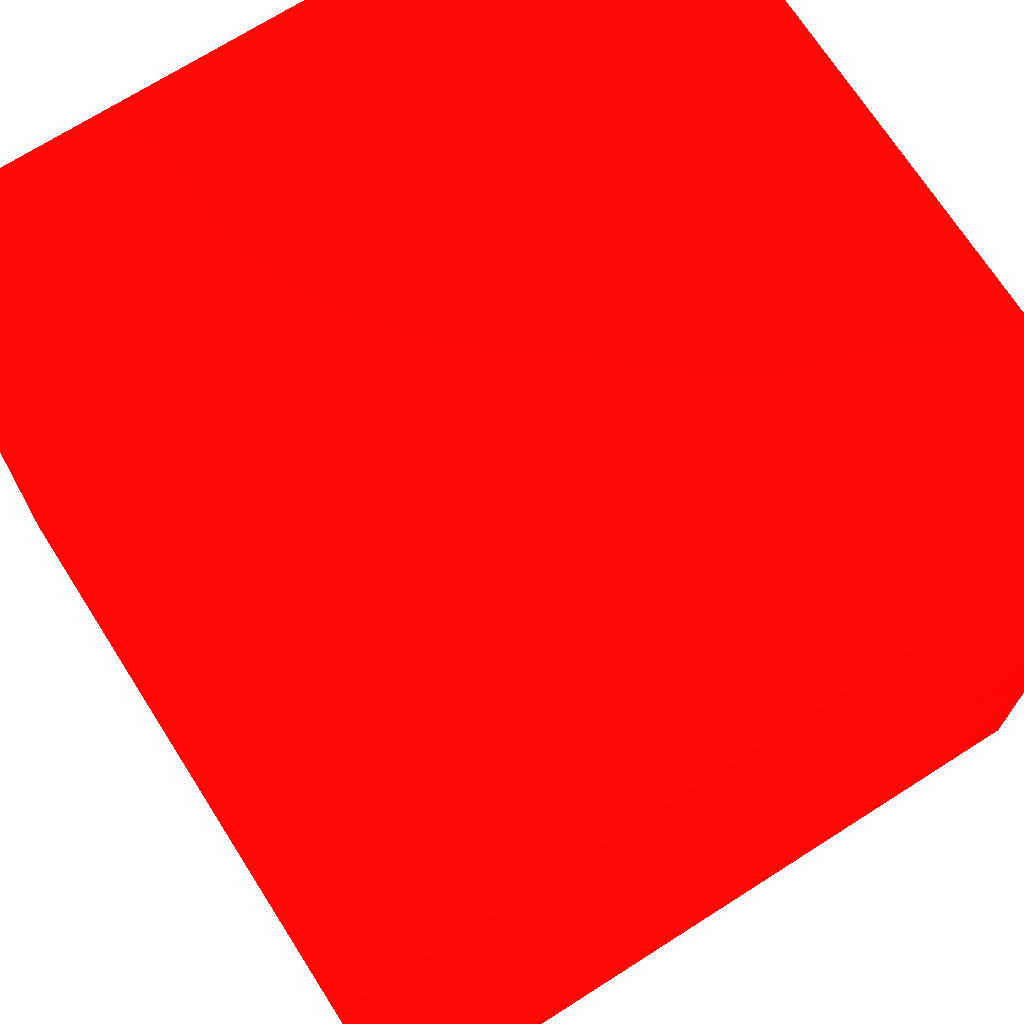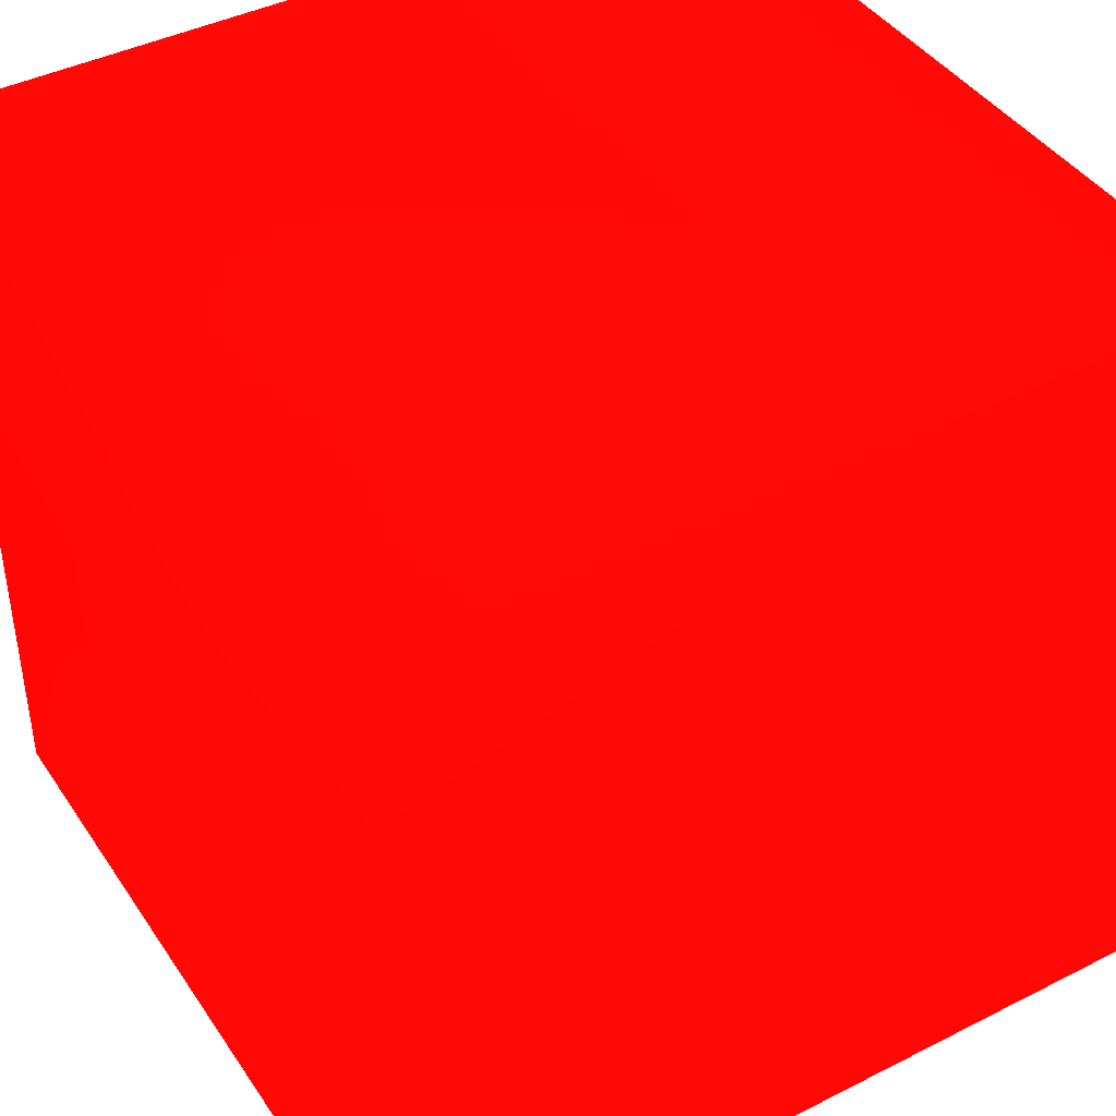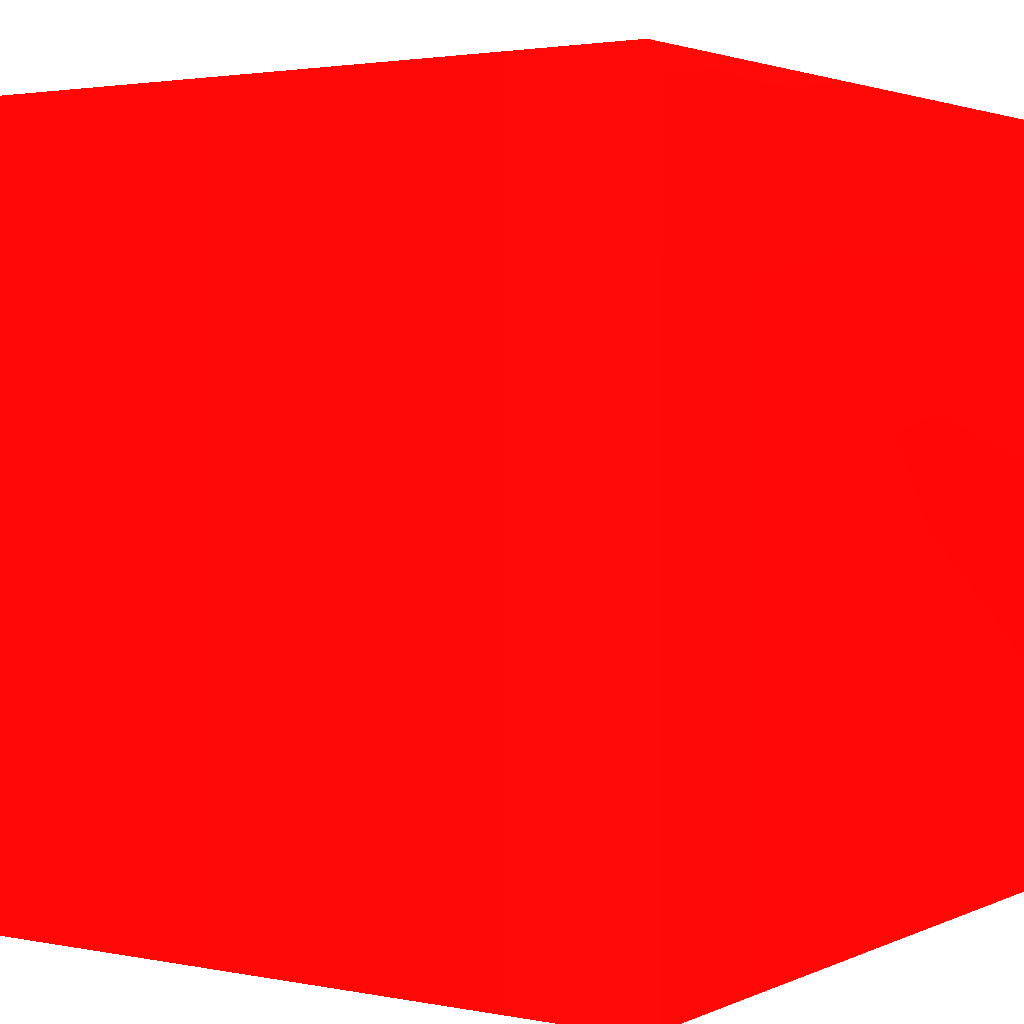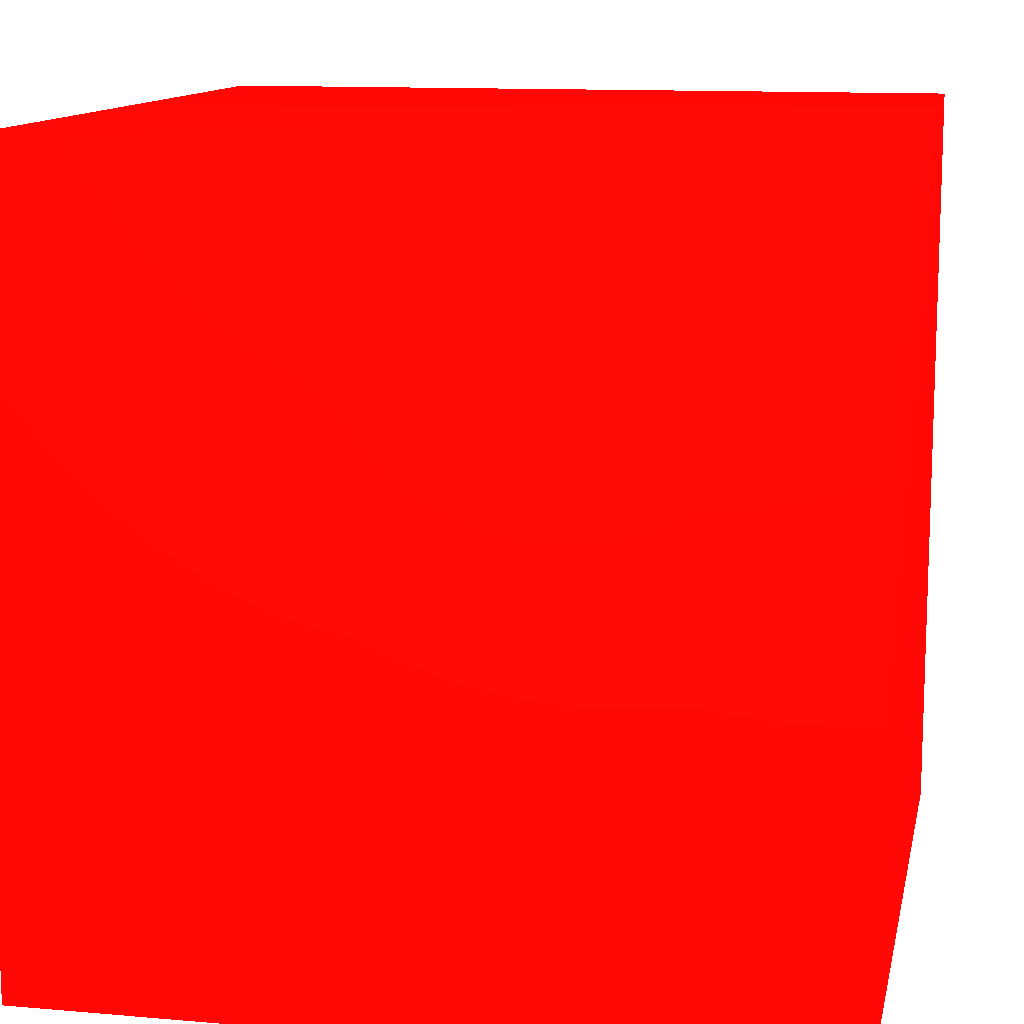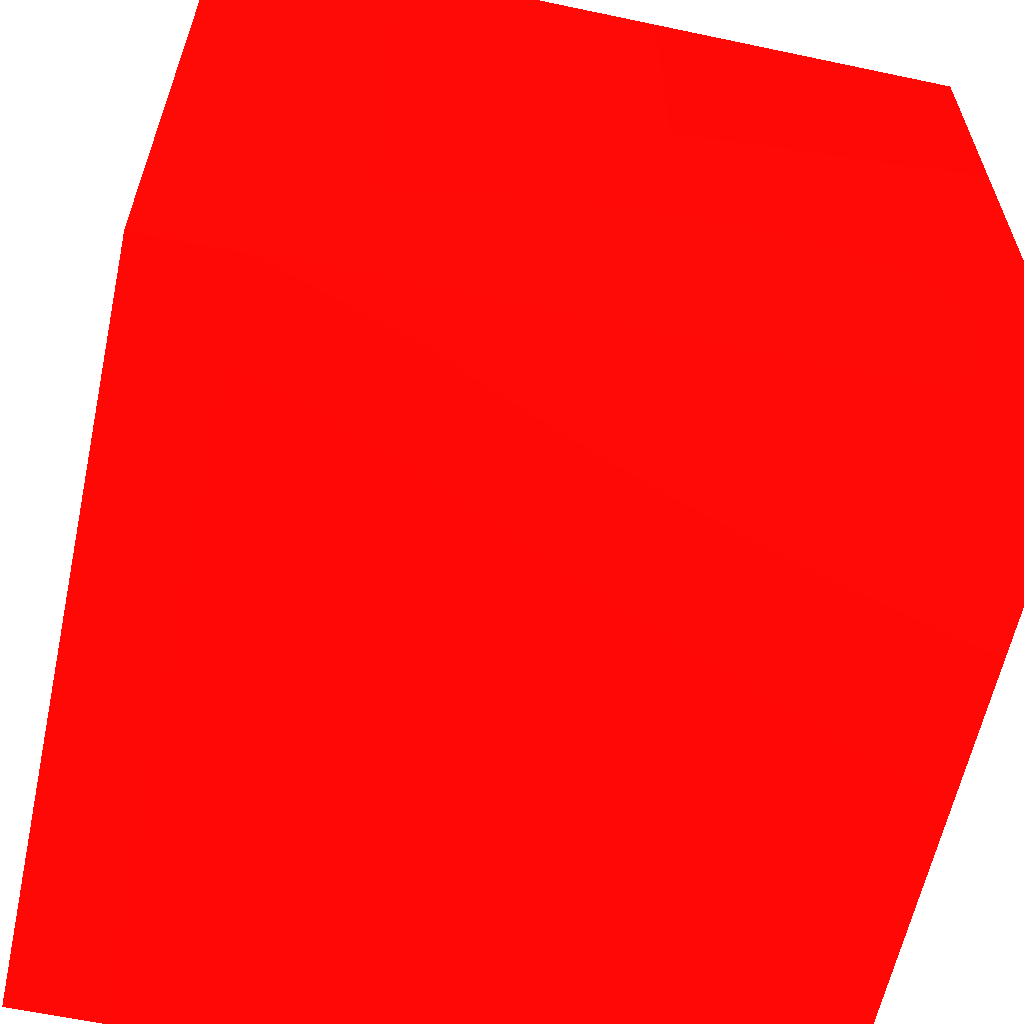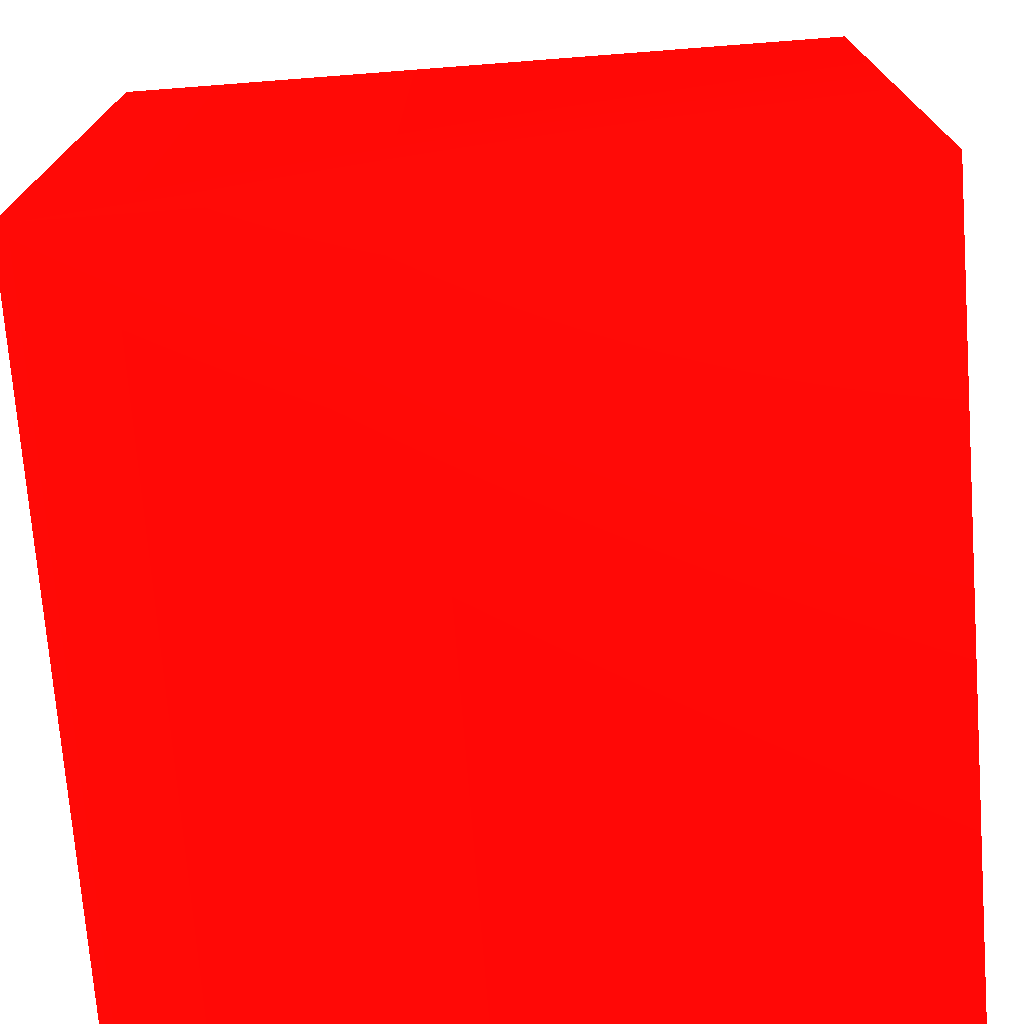
<metadata>
{"format":"obj","ext":"obj","renderer":"f3d","projection":"perspective","resolution":1024,"background":"white","views":[{"elev":70.7,"azim":147.5,"up":"+Z"},{"elev":42.2,"azim":-31.2,"up":"+Z"},{"elev":2.5,"azim":124.1,"up":"+Y"},{"elev":12.2,"azim":-78.4,"up":"+Z"},{"elev":-61.1,"azim":167.8,"up":"+Z"},{"elev":-73.3,"azim":-175.6,"up":"+Z"}]}
</metadata>
<code>
v -1 1 1 1 0.02353 0.01569
v 1 1 1 1 0.02353 0.01569
v 1 1 -1 1 0.02353 0.01569
v -1 1 -1 1 0.02353 0.01569
v -1 -1 -1 1 0.02353 0.01569
v 1 1 -1 1 0.02353 0.01569
v 1 -1 -1 1 0.02353 0.01569
v 1 -1 -1 1 0.02353 0.01569
v 1 1 -1 1 0.02353 0.01569
v 1 1 1 1 0.02353 0.01569
v 1 -1 1 1 0.02353 0.01569
v 1 -1 1 1 0.02353 0.01569
v -1 -1 1 1 0.02353 0.01569
v 1 -1 -1 1 0.02353 0.01569
f 1 2 3
f 1 3 4
f 5 4 6
f 5 6 7
f 8 9 10
f 8 10 11
f 12 13 5
f 12 5 14
f 13 1 4
f 13 4 5
f 11 10 1
f 11 1 13

</code>
